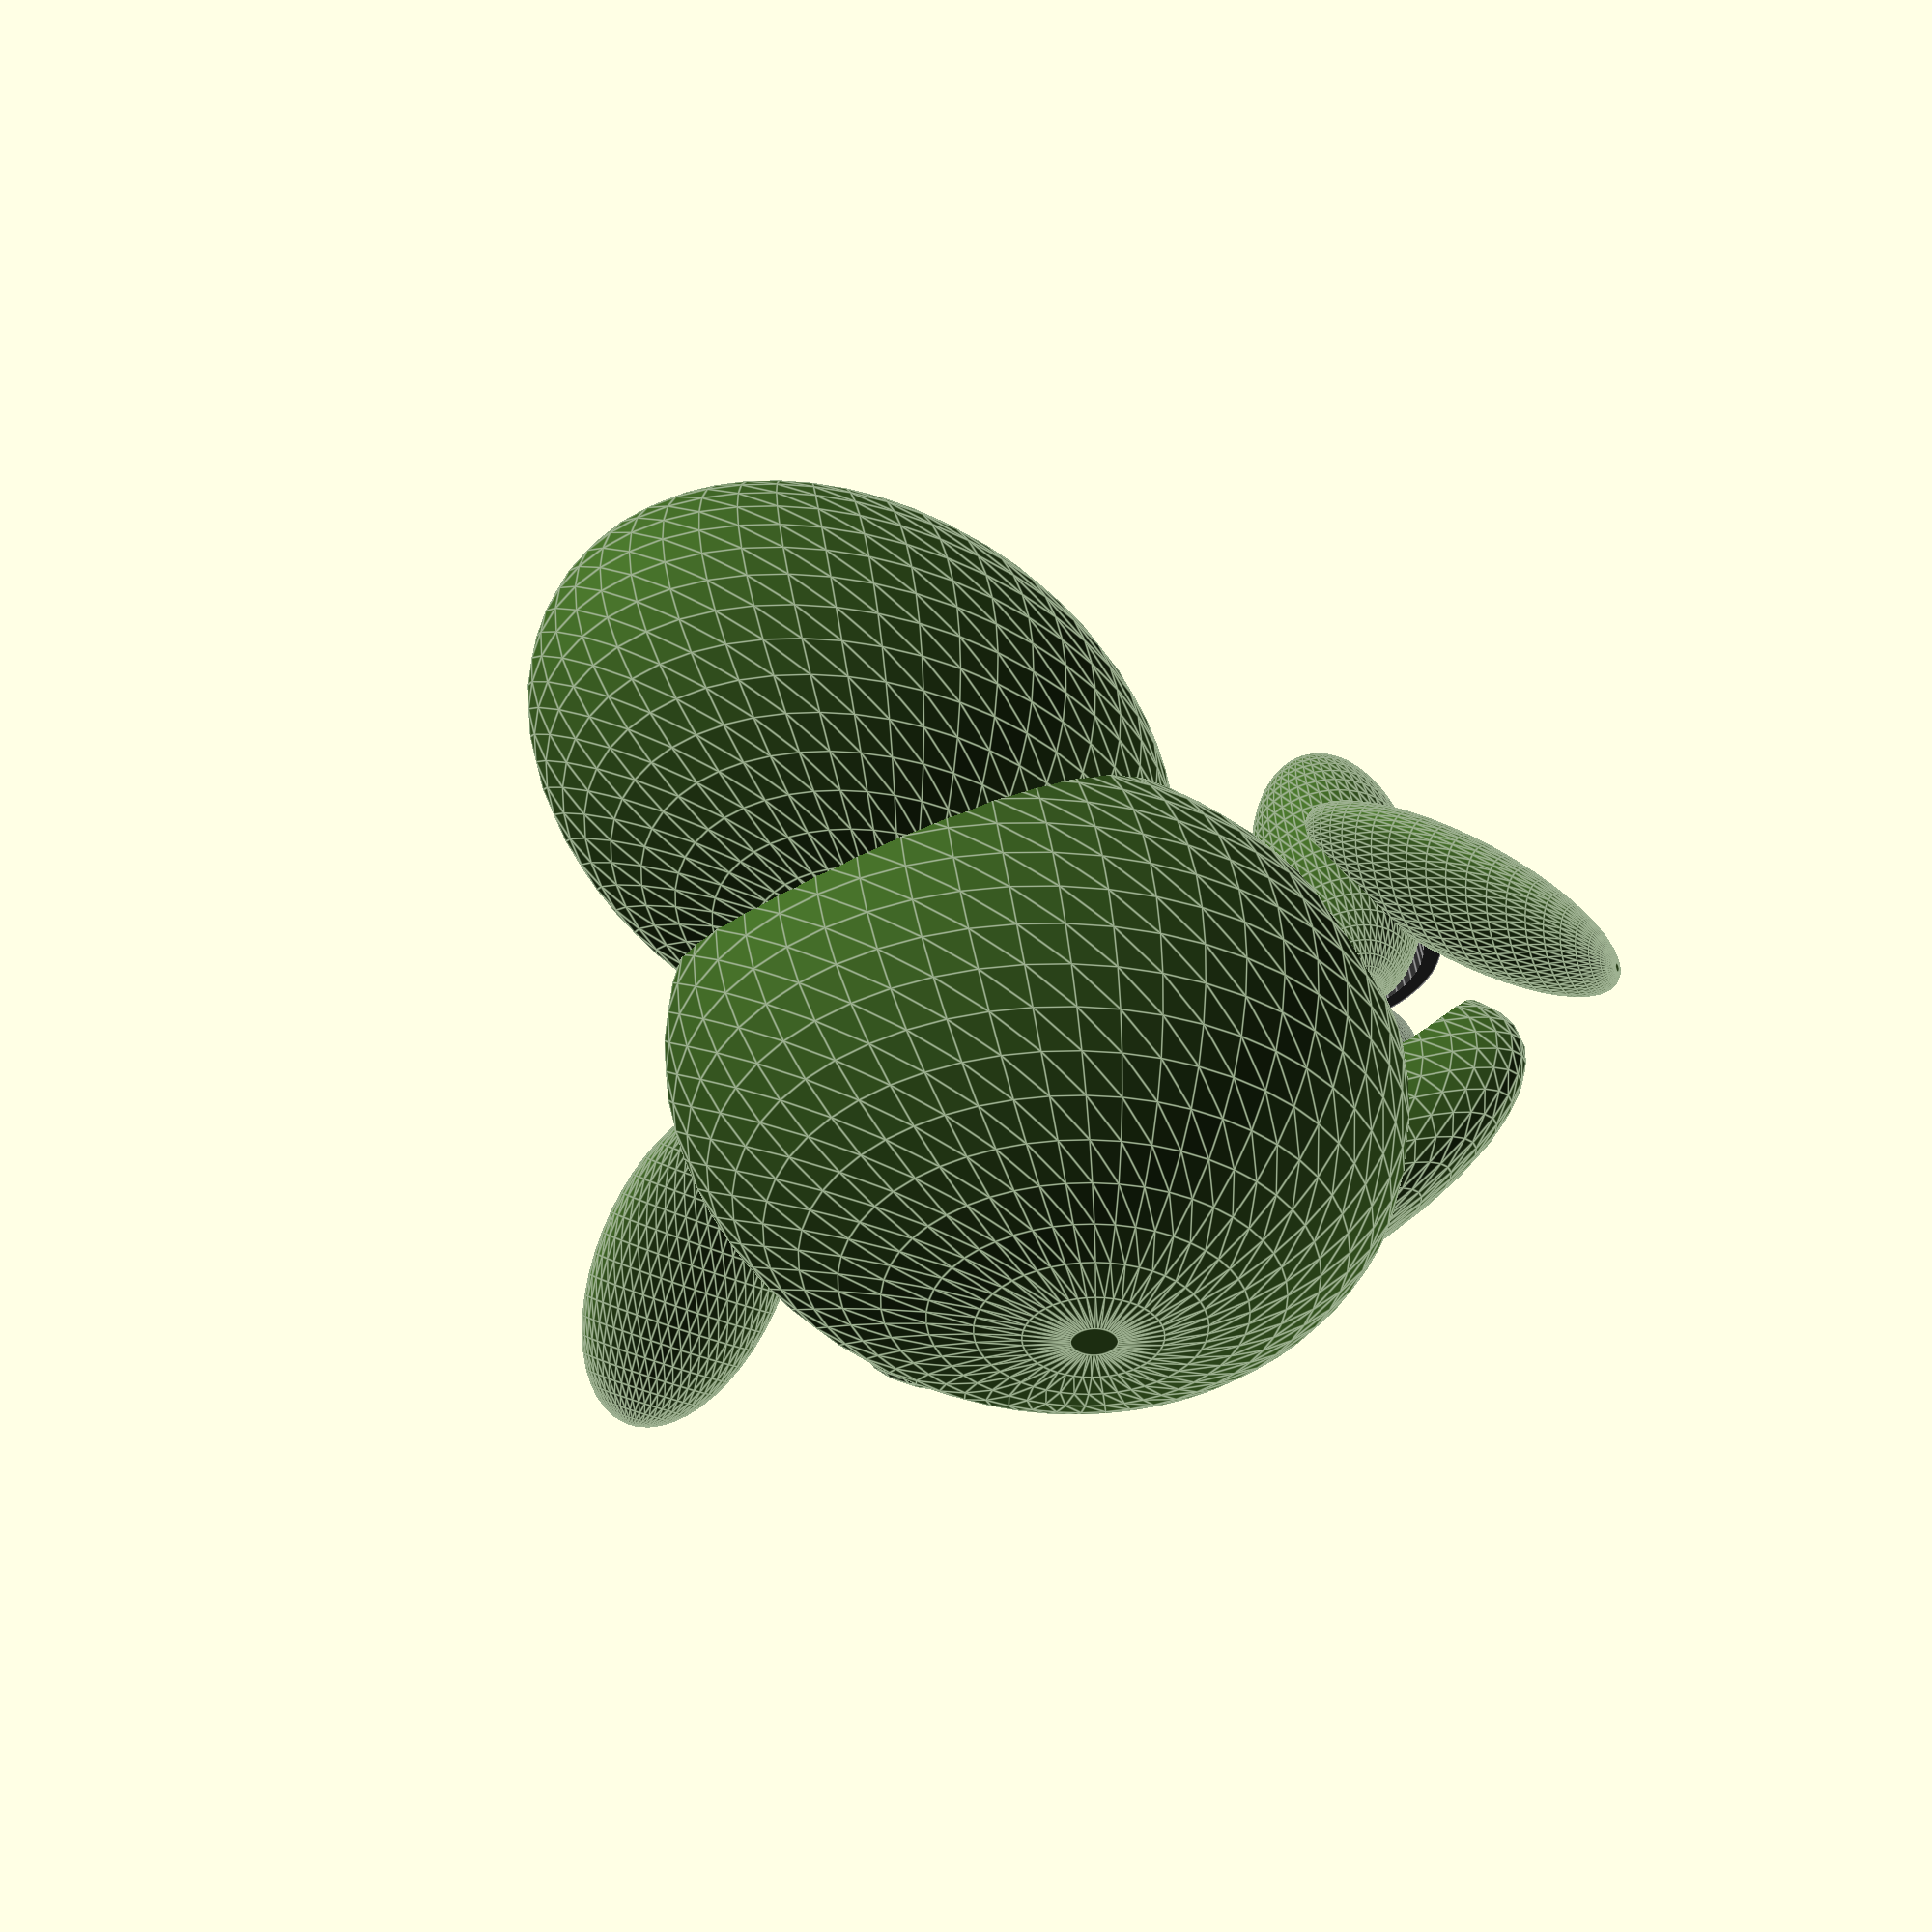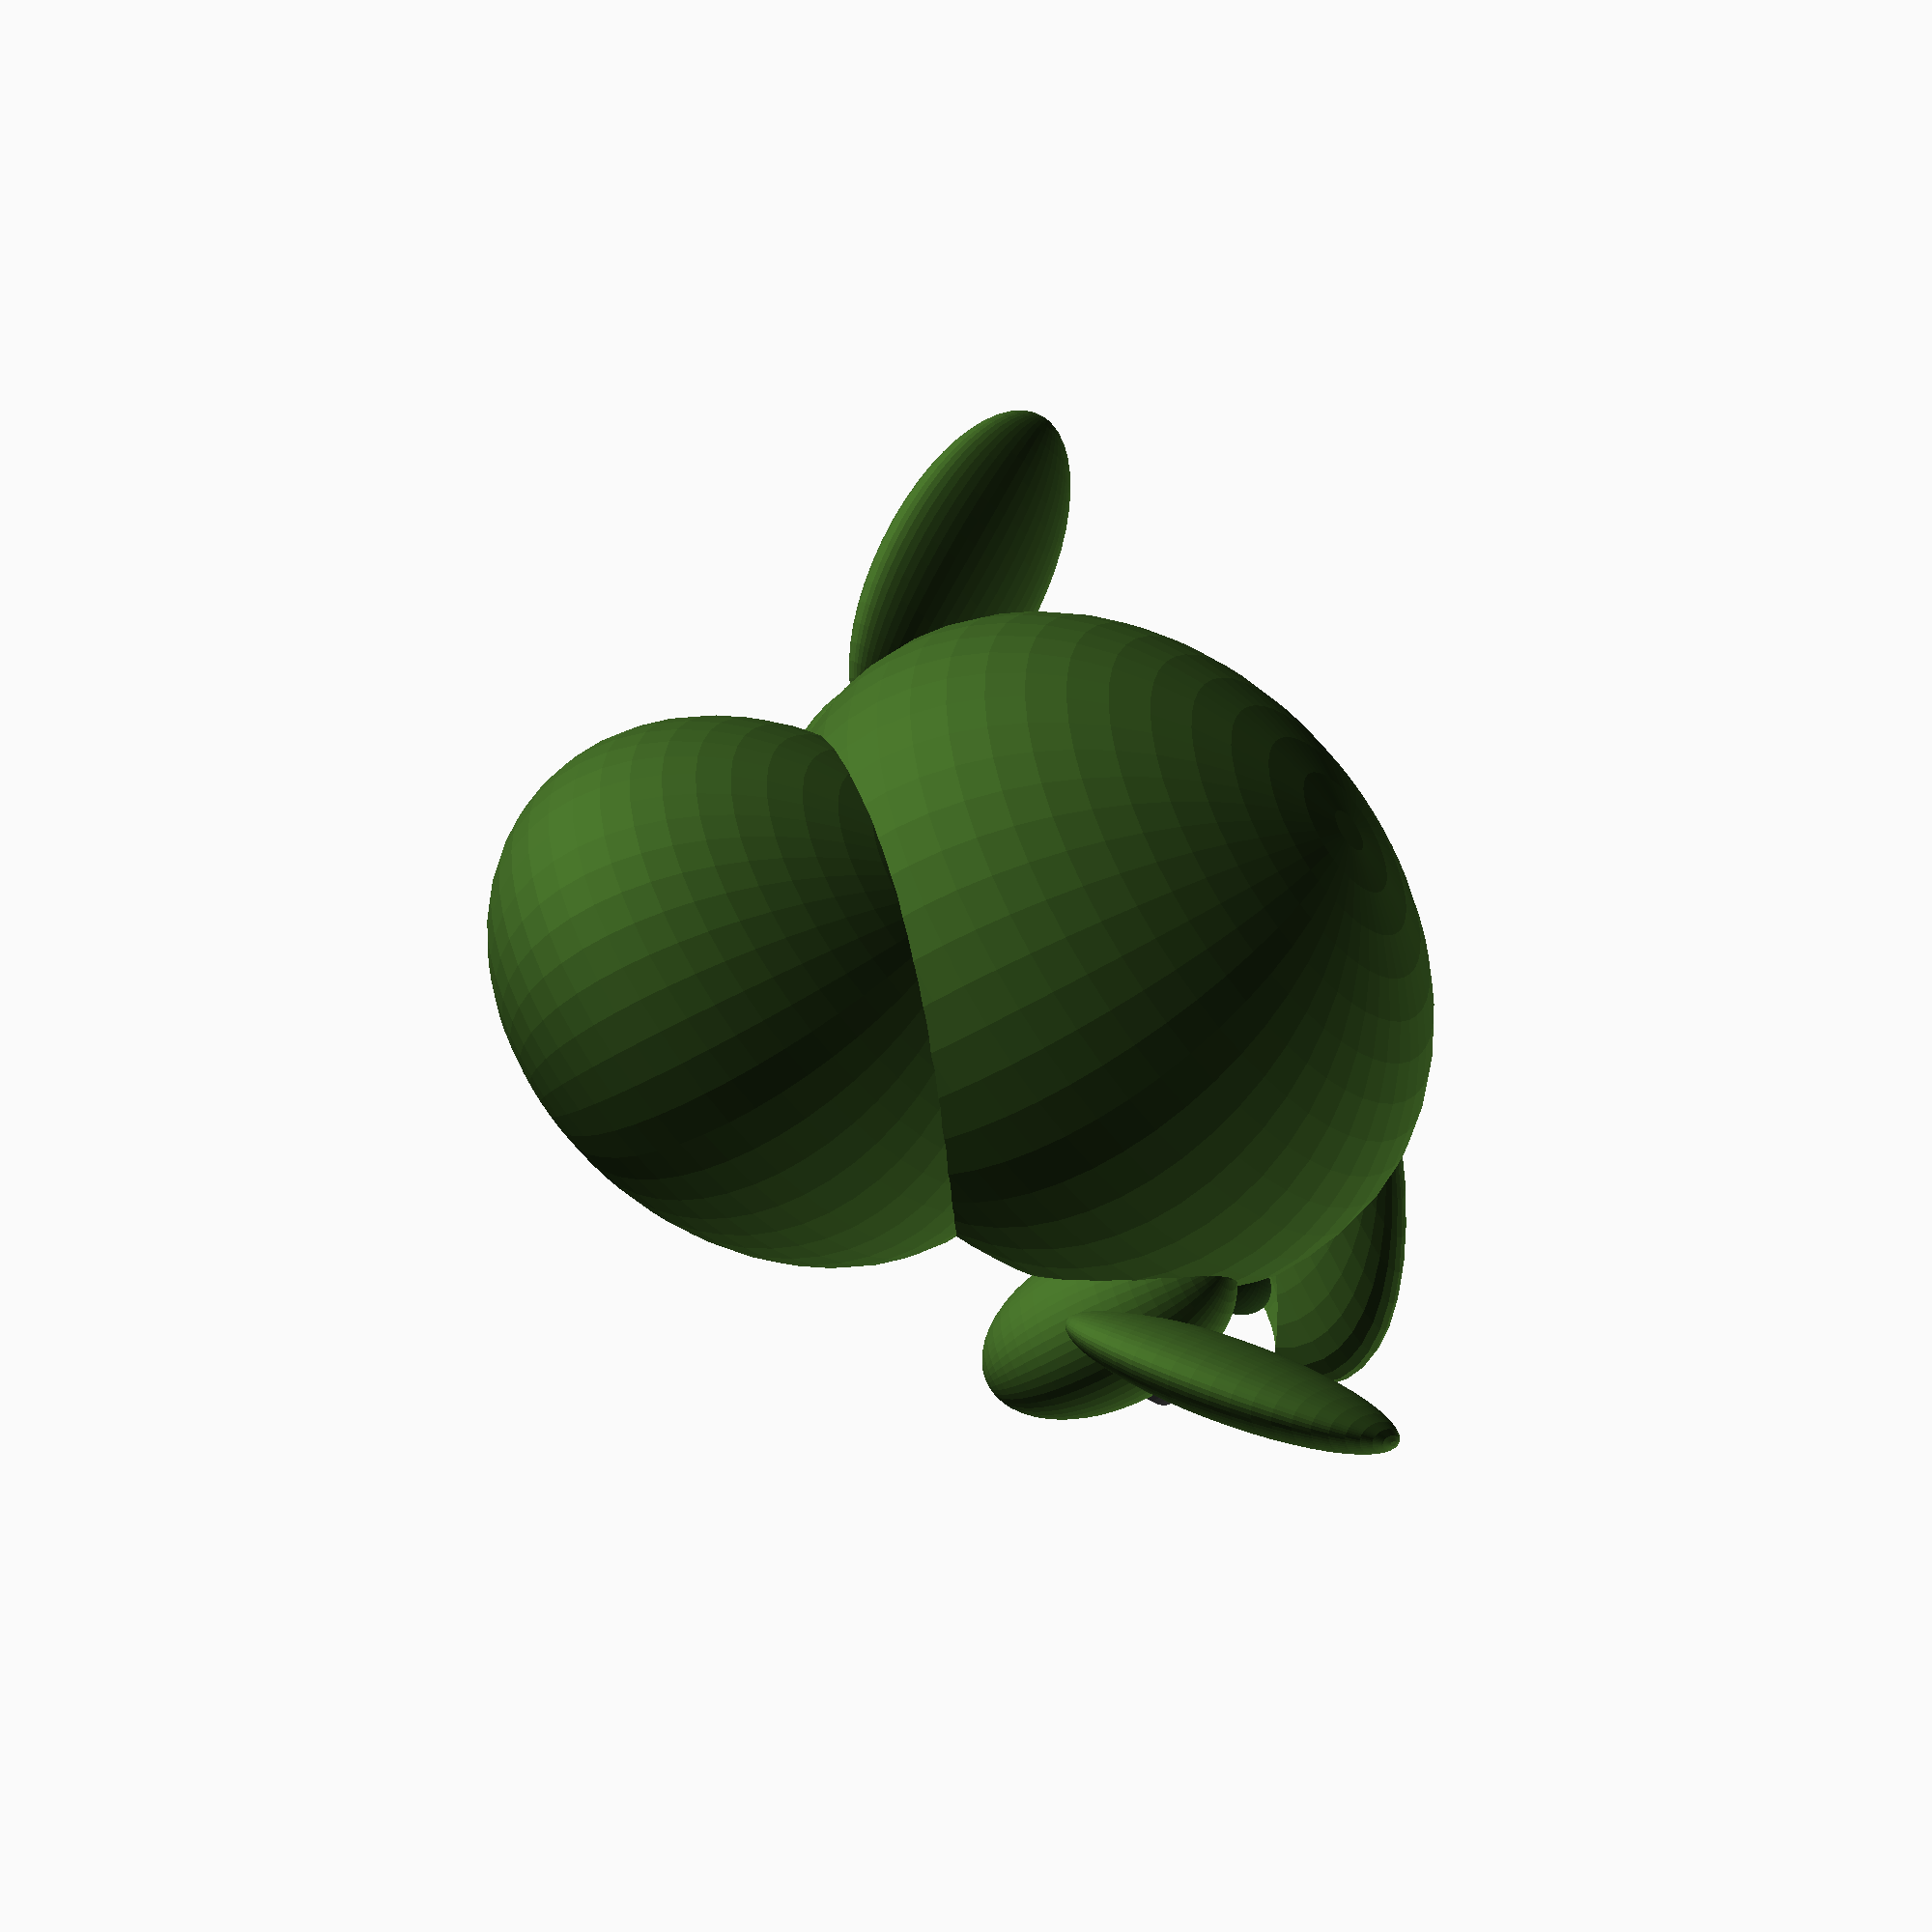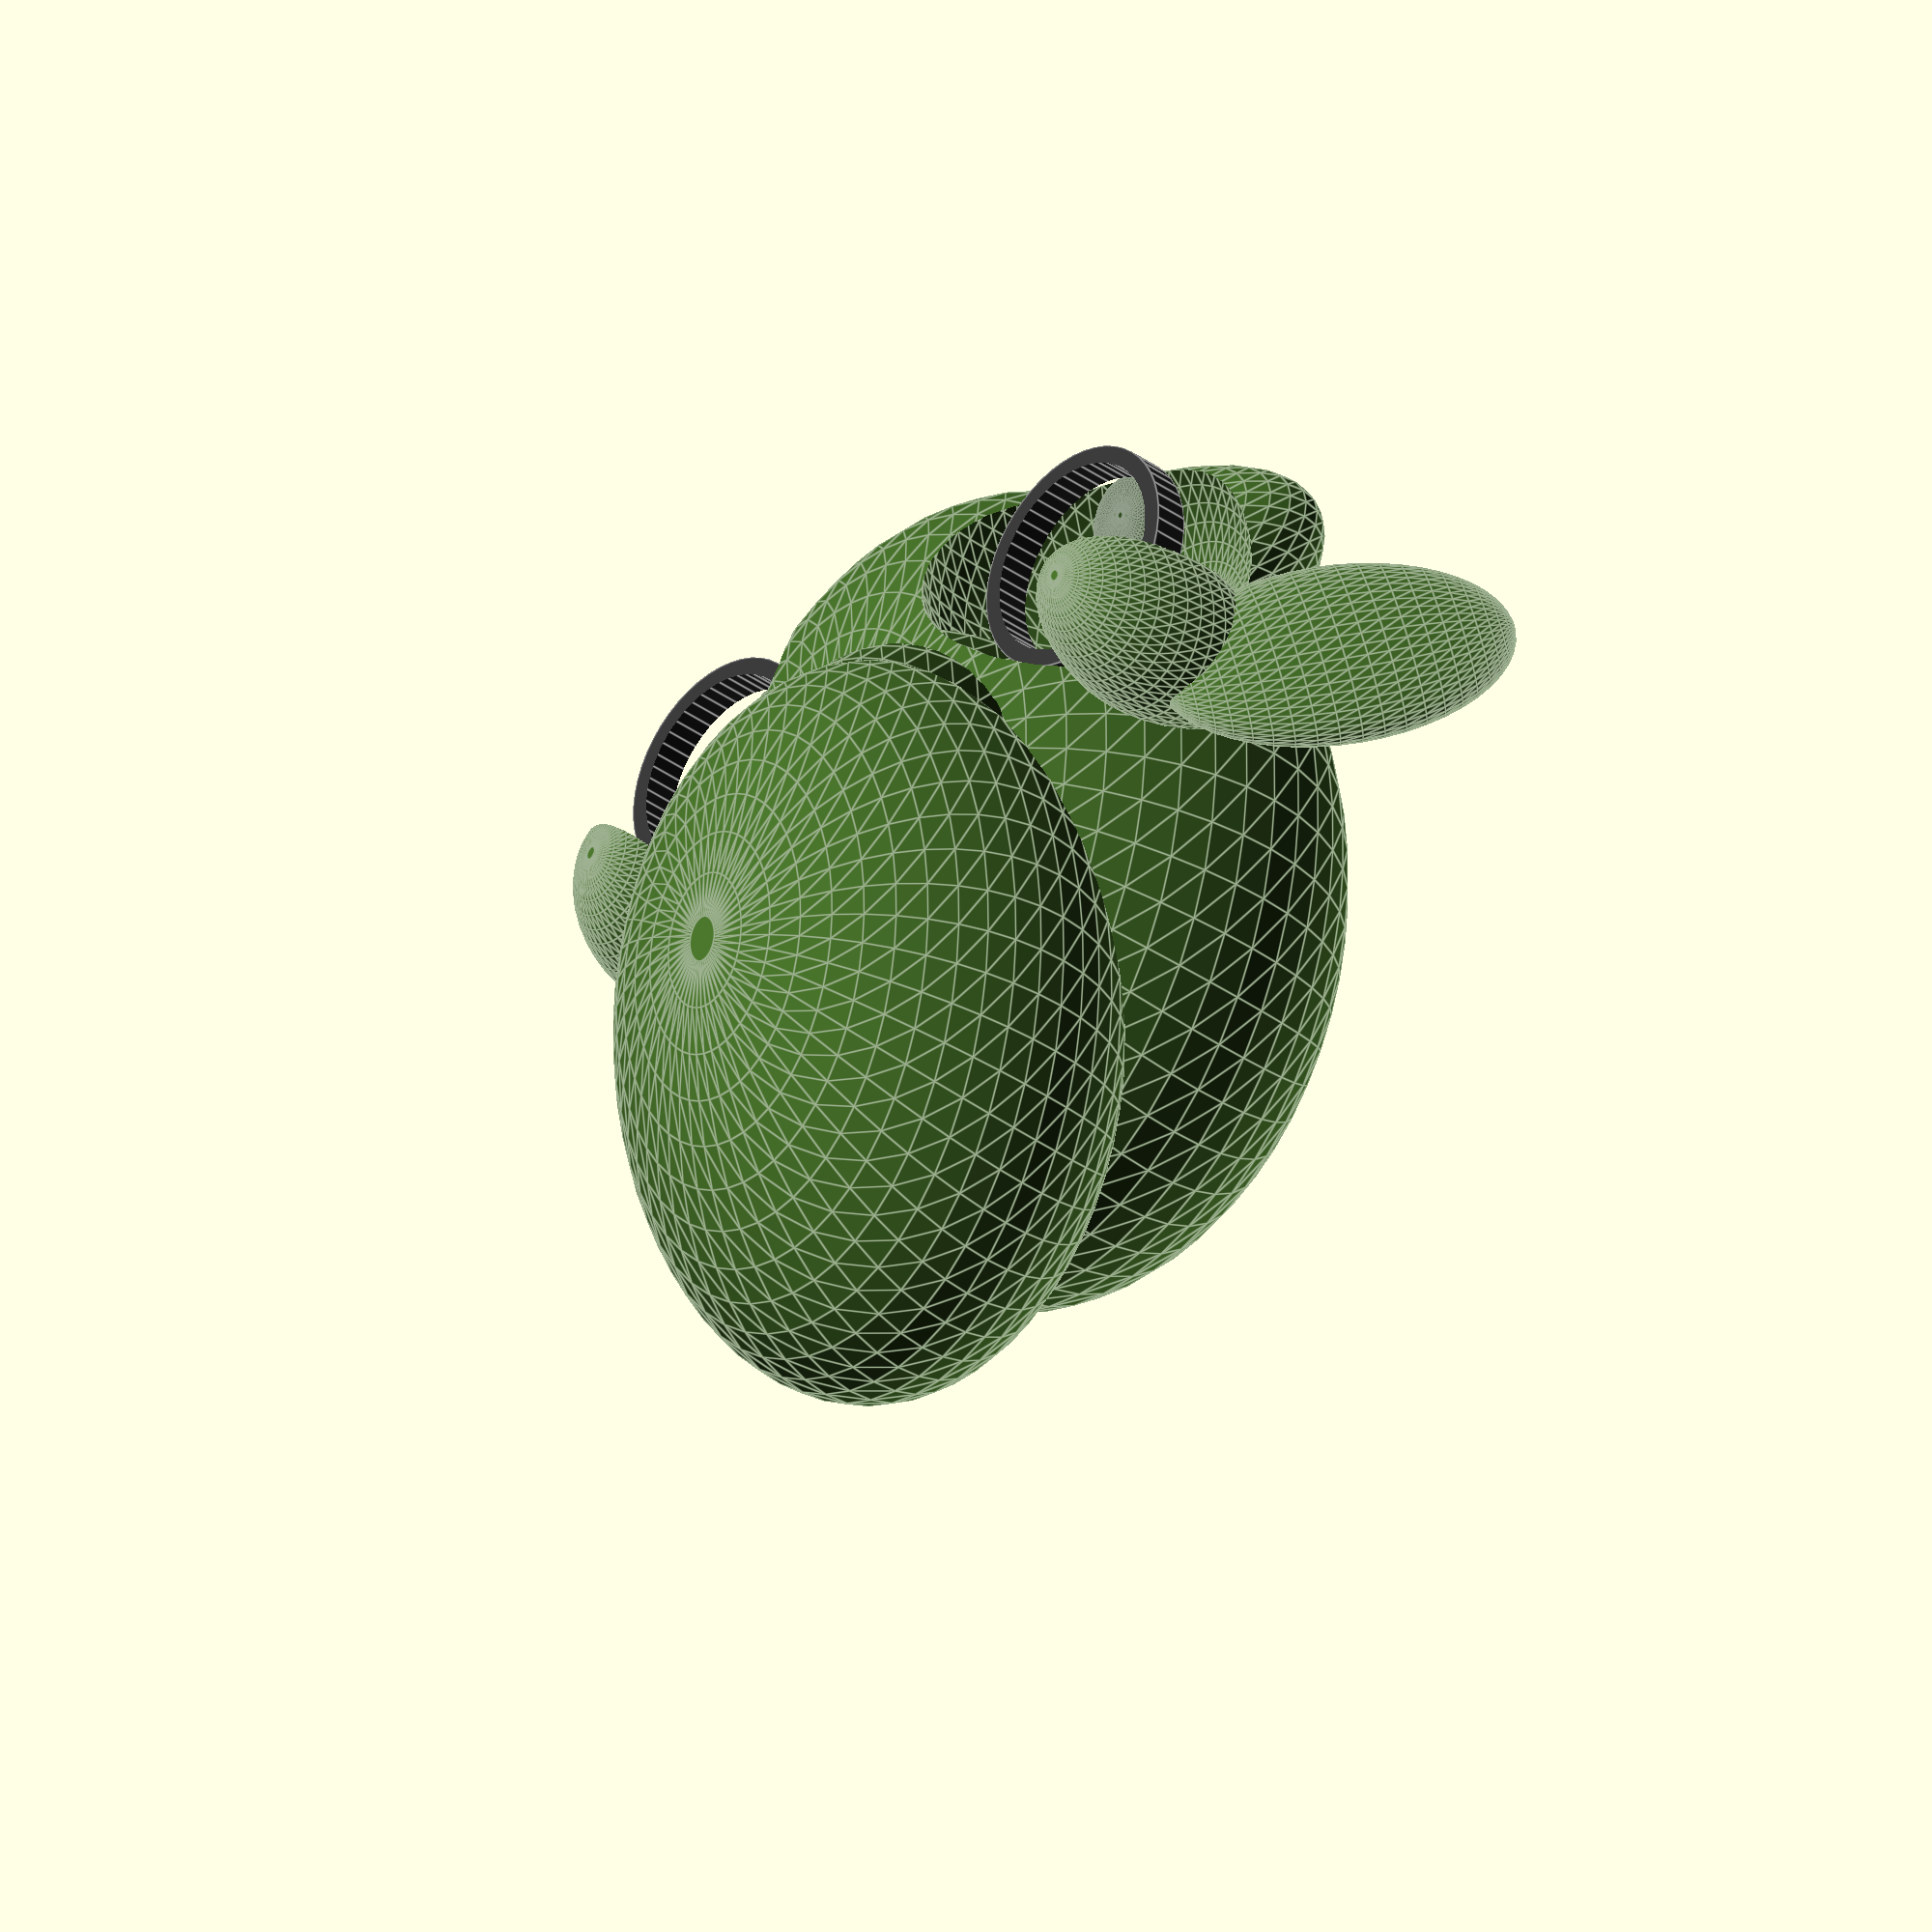
<openscad>
// Dramatic Goblin Skull - Menacing and Green
// P32 Animatronic Bot - Enhanced Goblin Design

$fn = 50; // Smooth curves

// Goblin green color (RGB values 0-1)
goblin_green = [0.25, 0.4, 0.15];  // Dark forest green
goblin_accent = [0.15, 0.25, 0.1]; // Darker green for details

// P32 component positions (converted from inches to mm)
left_eye_x = -26.67;   // -1.05"
left_eye_y = 17.78;    // +0.7" 
left_eye_z = -8.89;    // -0.35"
right_eye_x = 26.67;   // +1.05"
right_eye_y = 17.78;   // +0.7"
right_eye_z = -8.89;   // -0.35"
nose_x = 0;            // 0"
nose_y = 0;            // 0"
nose_z = 6.35;         // +0.25"
mouth_x = 0;           // 0"
mouth_y = -26.67;      // -1.05"
mouth_z = 0;           // 0"

// Main goblin skull with exaggerated features
module dramatic_goblin_skull() {
    color(goblin_green) {
        difference() {
            union() {
                // Main cranium - elongated and pointed back
                translate([0, -5, 8])
                    scale([1.0, 1.3, 0.85])
                    sphere(d=75);
                
                // Massive jutting brow ridge
                translate([0, 25, 8])
                    scale([1.6, 0.5, 0.6])
                    sphere(d=55);
                
                // Aggressive lower jaw - protruding
                translate([0, -35, -18])
                    scale([0.9, 1.4, 0.8])
                    sphere(d=65);
                
                // Sharp cheekbones
                translate([-35, 5, -8])
                    rotate([0, 0, -20])
                    scale([0.6, 0.8, 1.0])
                    sphere(d=30);
                translate([35, 5, -8])
                    rotate([0, 0, 20])
                    scale([0.6, 0.8, 1.0])
                    sphere(d=30);
                
                // Pointed ears - very goblin-like
                translate([-50, 0, 5])
                    rotate([0, -45, -15])
                    scale([0.4, 1.2, 1.8])
                    sphere(d=22);
                translate([50, 0, 5])
                    rotate([0, 45, 15])
                    scale([0.4, 1.2, 1.8])
                    sphere(d=22);
            }
            
            // Large, menacing eye sockets
            translate([left_eye_x, left_eye_y, left_eye_z])
                scale([1.3, 1.2, 1.3])
                sphere(d=28);
            translate([right_eye_x, right_eye_y, right_eye_z])
                scale([1.3, 1.2, 1.3])
                sphere(d=28);
            
            // Flared nostril cavity
            translate([nose_x, nose_y + 3, nose_z])
                scale([1.0, 1.8, 1.4])
                sphere(d=14);
            
            // Wide, grimacing mouth cavity
            translate([mouth_x, mouth_y, mouth_z])
                scale([2.2, 1.0, 1.0])
                sphere(d=22);
            
            // Hollow interior for electronics
            translate([0, -8, 0])
                scale([0.8, 0.85, 0.9])
                sphere(d=68);
        }
    }
    
    // Darker green details for depth
    color(goblin_accent) {
        // Heavy brow ridges over each eye
        translate([left_eye_x, left_eye_y + 8, left_eye_z + 8])
            rotate([0, 20, 0])
            scale([0.5, 0.8, 0.4])
            sphere(d=18);
        translate([right_eye_x, right_eye_y + 8, right_eye_z + 8])
            rotate([0, -20, 0])
            scale([0.5, 0.8, 0.4])
            sphere(d=18);
        
        // Prominent nose bridge
        translate([0, 12, 4])
            scale([0.4, 1.2, 0.9])
            sphere(d=10);
        
        // Sagittal crest (skull ridge) - very goblin
        translate([0, 0, 28])
            scale([0.3, 2.0, 0.4])
            sphere(d=20);
        
        // Jaw muscle attachment points
        translate([-25, -15, -10])
            scale([0.6, 0.8, 0.5])
            sphere(d=12);
        translate([25, -15, -10])
            scale([0.6, 0.8, 0.5])
            sphere(d=12);
    }
    
    // Component mounting hardware (dark metallic)
    color([0.2, 0.2, 0.2]) {
        // Eye display mounting rings
        translate([left_eye_x, left_eye_y, left_eye_z])
            difference() {
                cylinder(h=4, d=26, center=true);
                cylinder(h=6, d=22, center=true);
            }
        
        translate([right_eye_x, right_eye_y, right_eye_z])
            difference() {
                cylinder(h=4, d=26, center=true);
                cylinder(h=6, d=22, center=true);
            }
        
        // Mouth display mount
        translate([mouth_x, mouth_y, mouth_z])
            difference() {
                cylinder(h=4, d=24, center=true);
                cylinder(h=6, d=20, center=true);
            }
        
        // Nose sensor bracket
        translate([nose_x, nose_y, nose_z])
            difference() {
                cube([22, 16, 10], center=true);
                cube([20, 14, 8], center=true);
            }
    }
}

// Generate the dramatic goblin skull
dramatic_goblin_skull();
</openscad>
<views>
elev=304.5 azim=147.8 roll=351.1 proj=p view=edges
elev=54.0 azim=56.1 roll=301.9 proj=o view=wireframe
elev=213.3 azim=183.2 roll=315.8 proj=o view=edges
</views>
